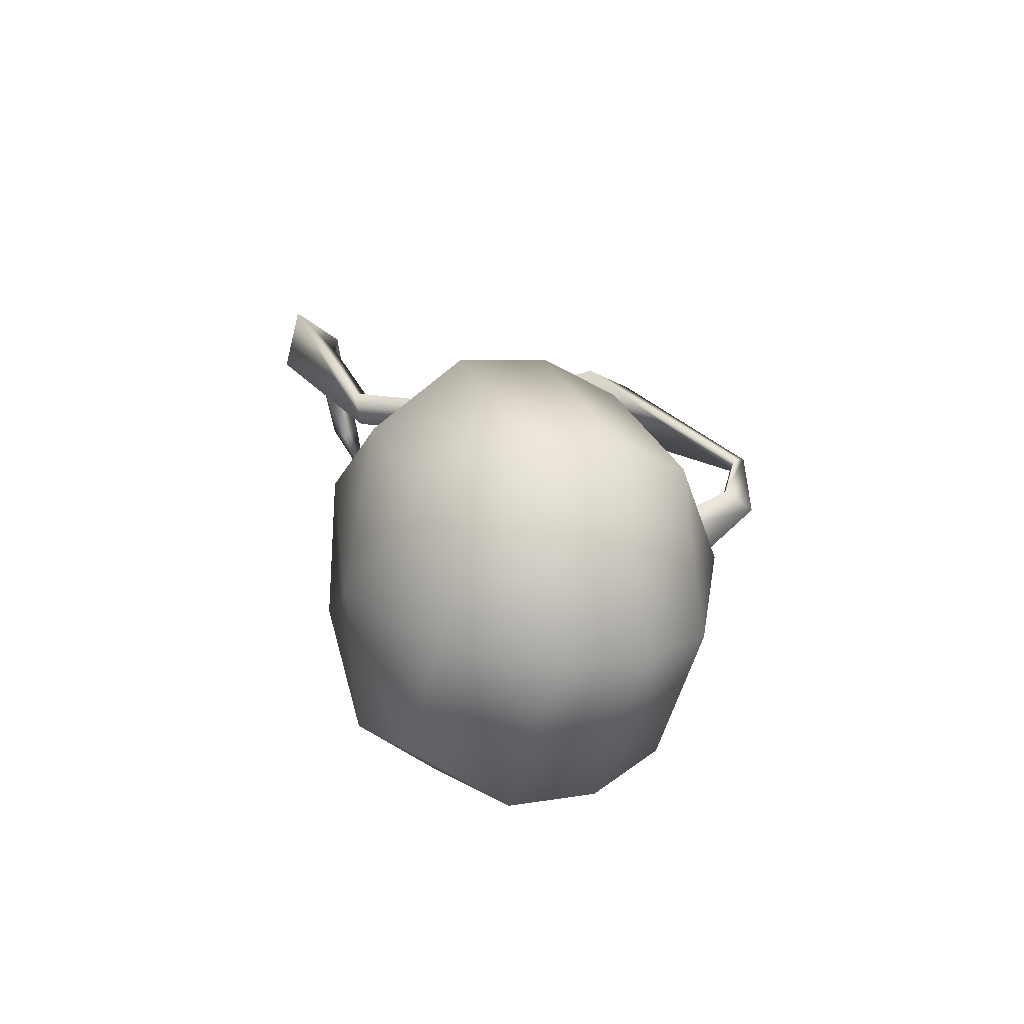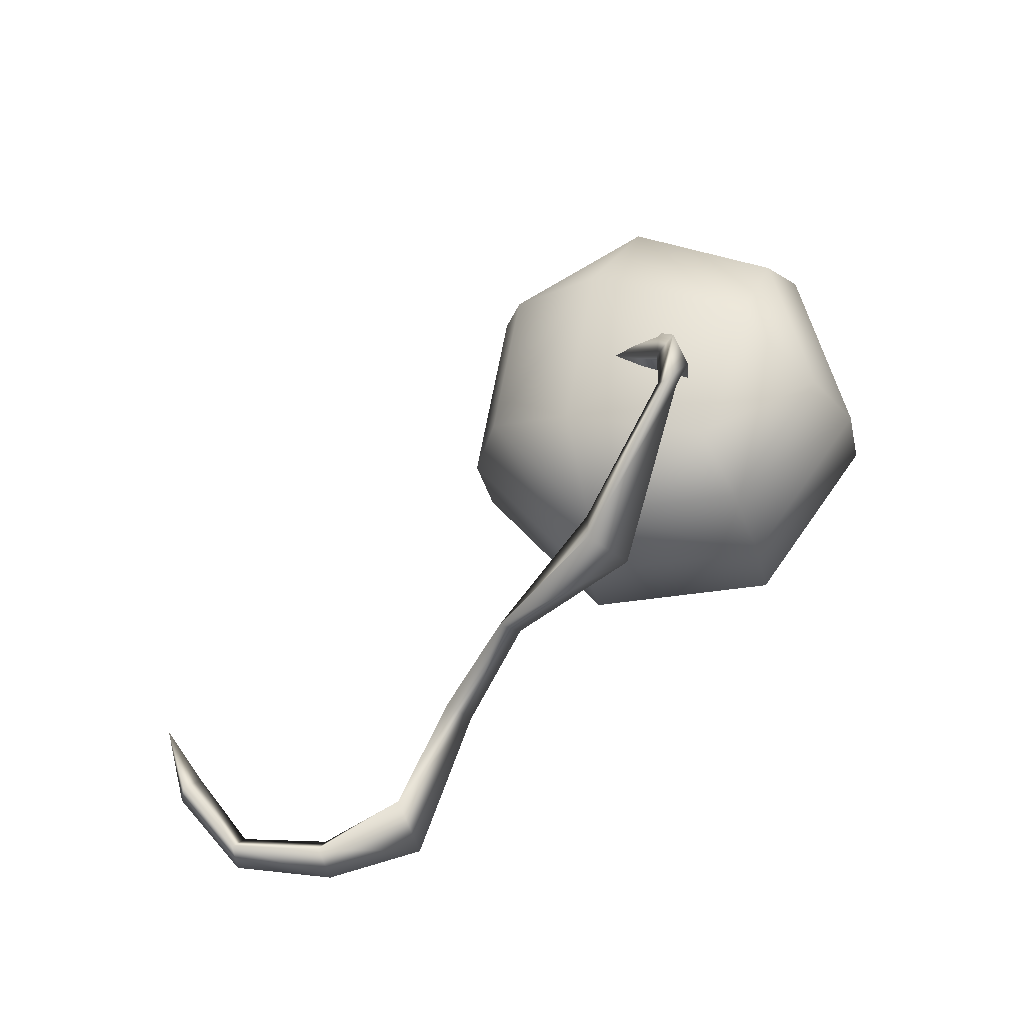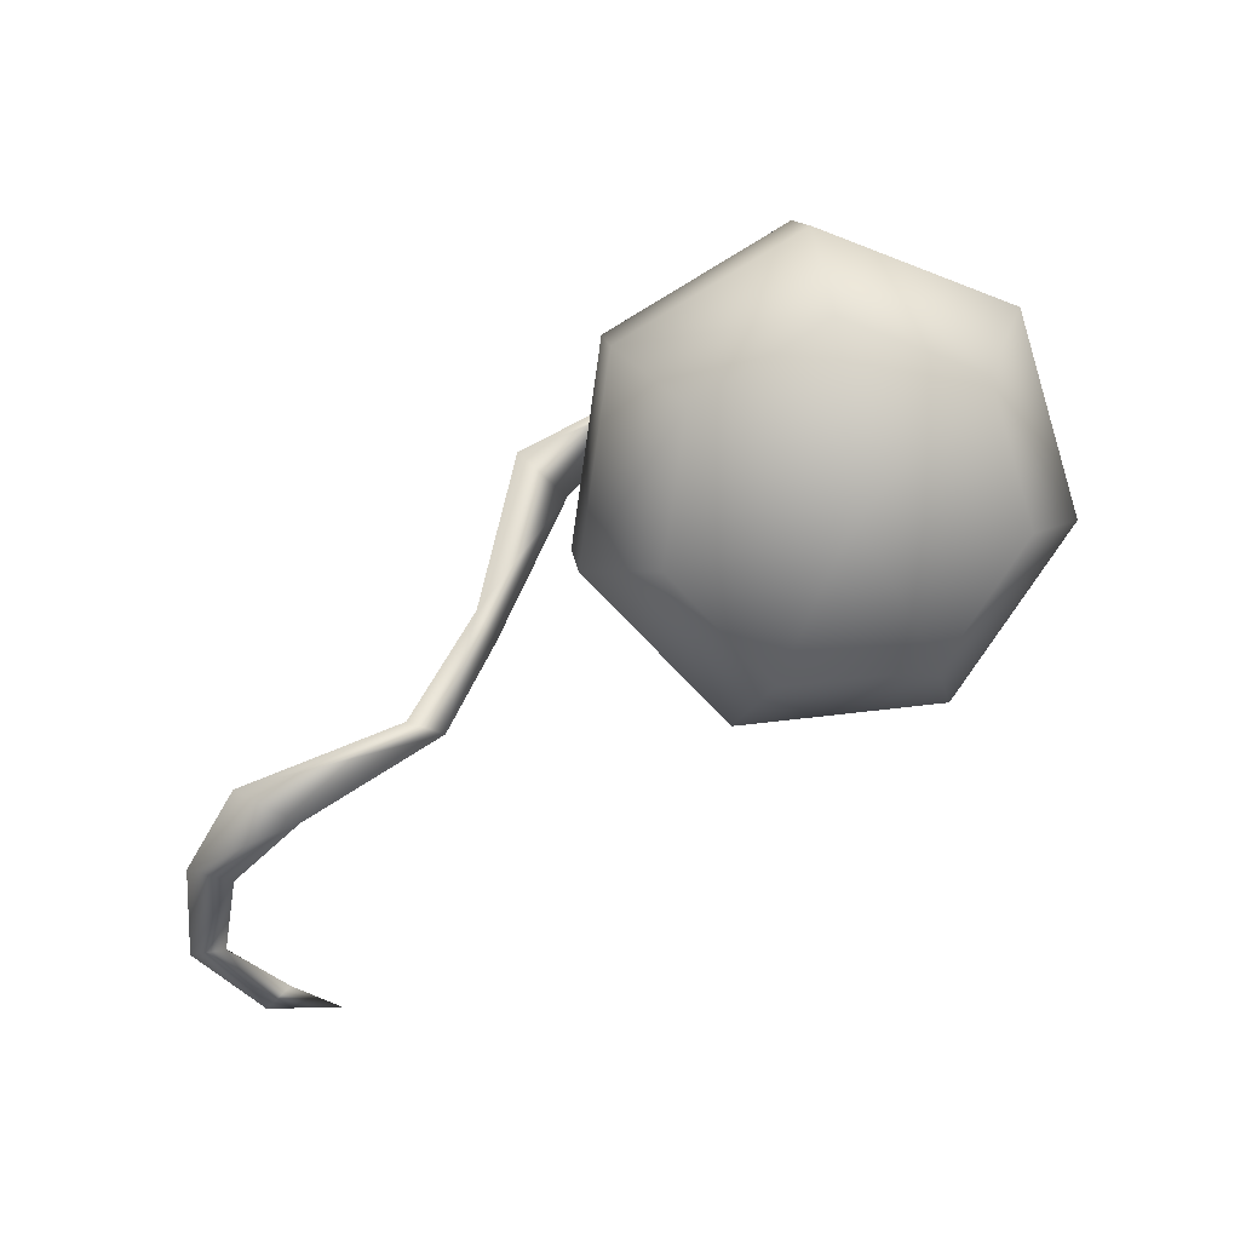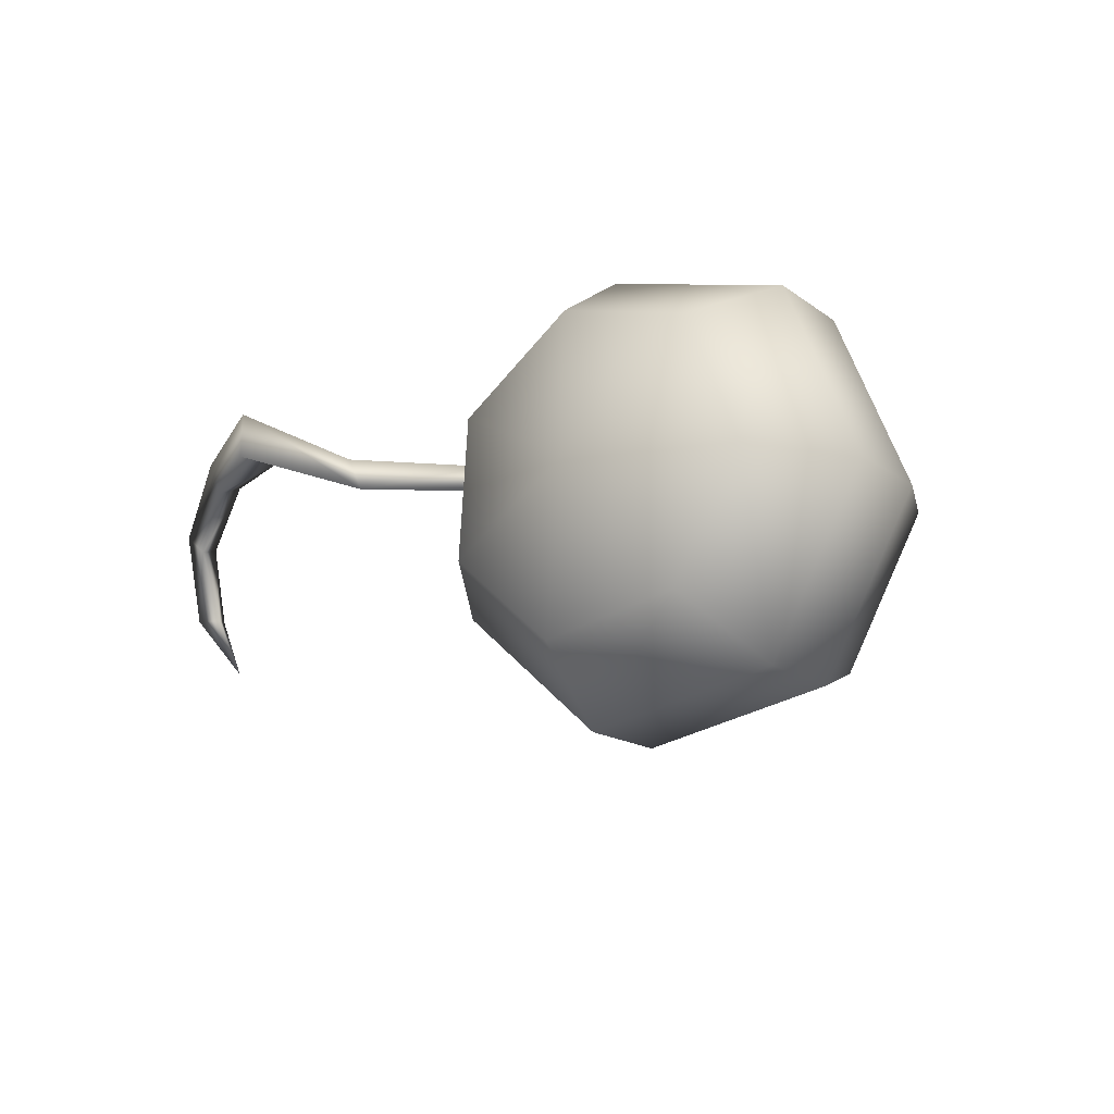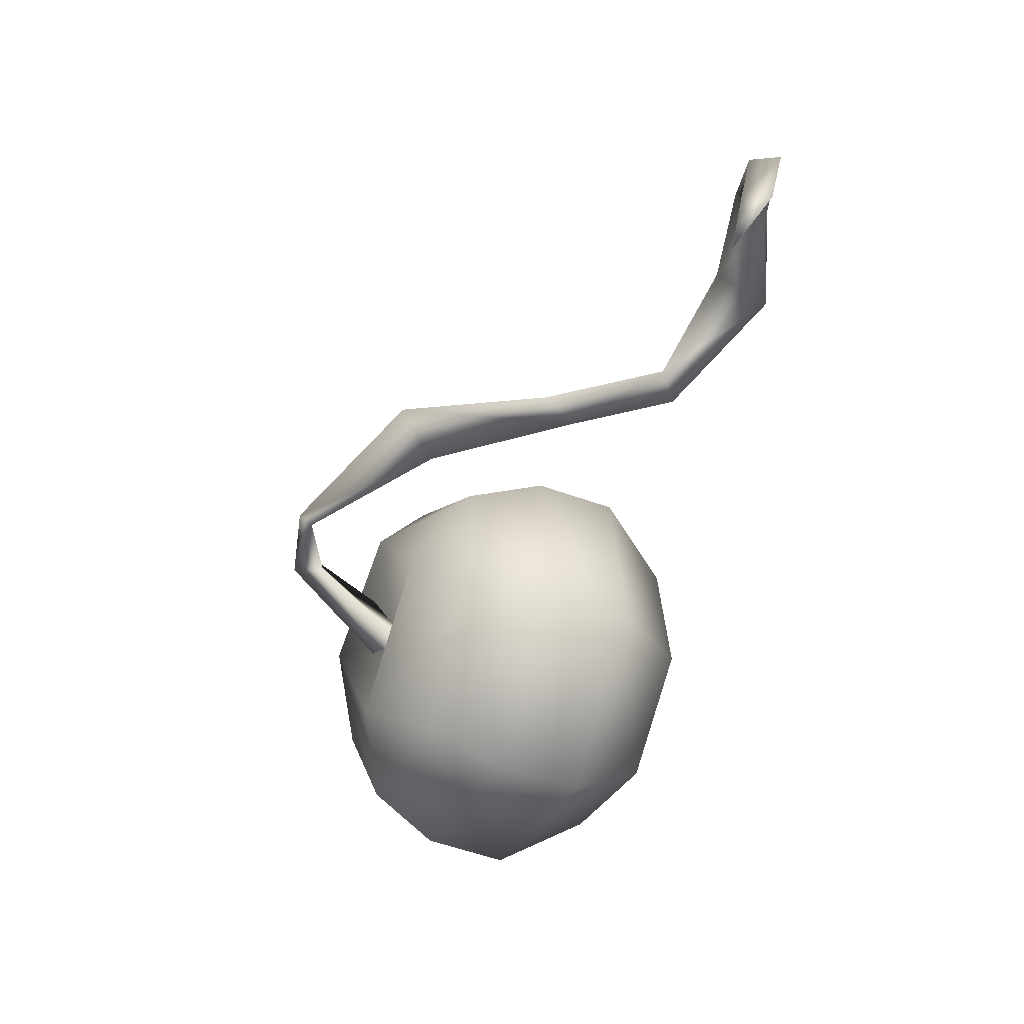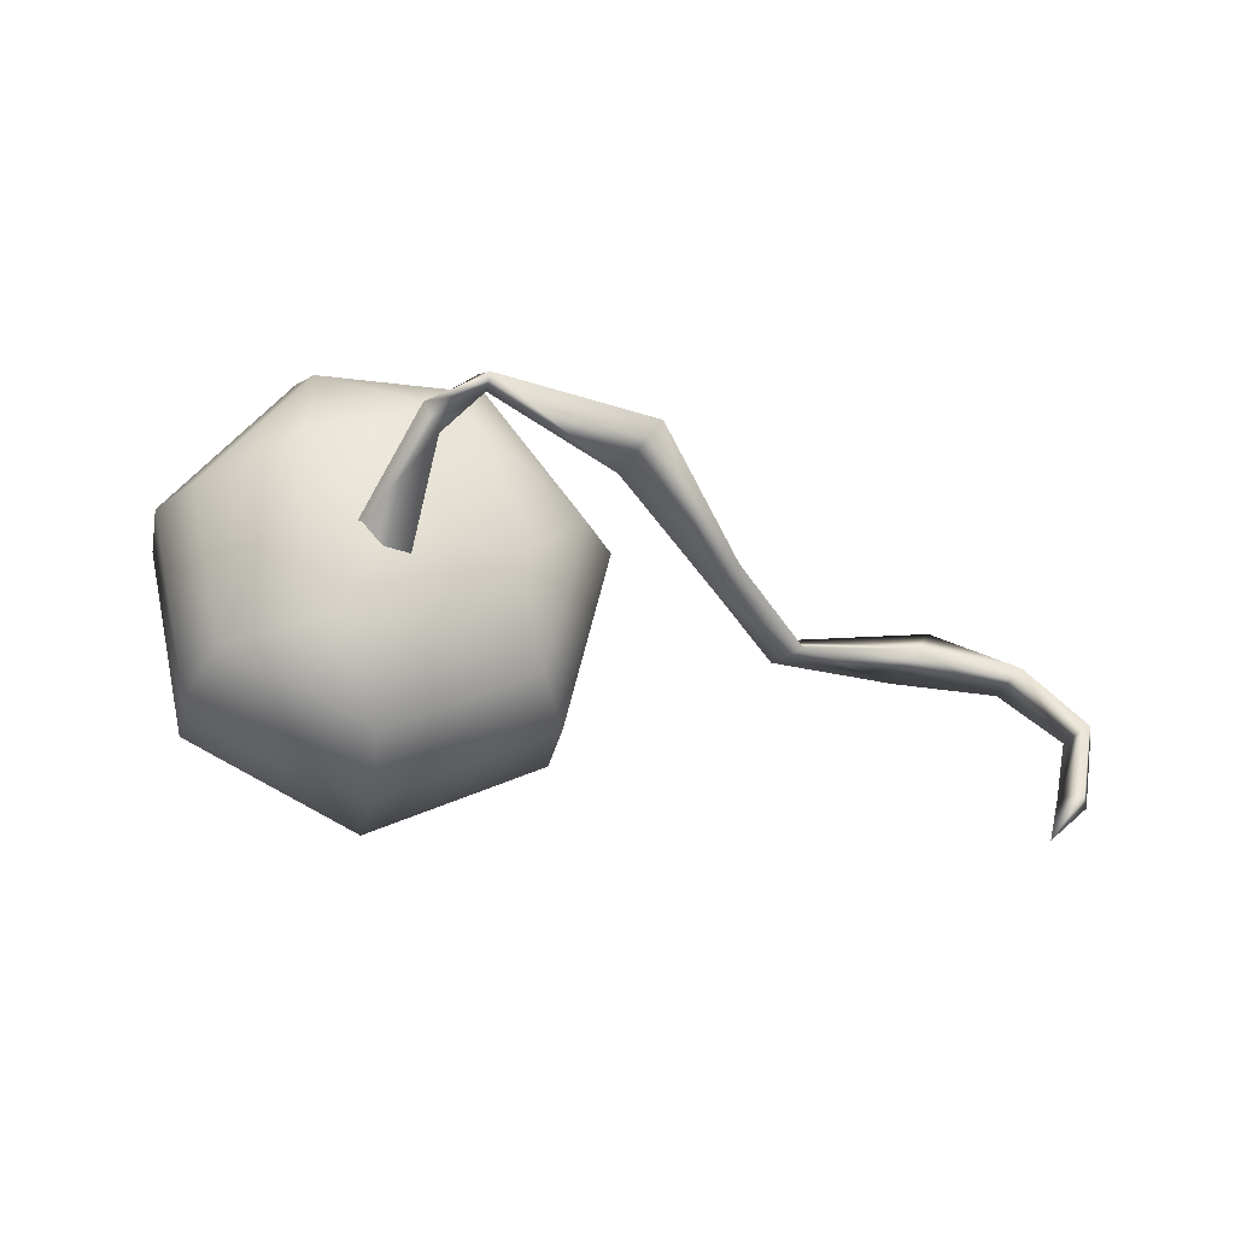
<metadata>
{"format":"obj","ext":"obj","renderer":"f3d","projection":"perspective","resolution":1024,"background":"white","views":[{"elev":16.9,"azim":78.5,"up":"+Z"},{"elev":59.0,"azim":-40.0,"up":"+Y"},{"elev":-65.2,"azim":43.1,"up":"+Y"},{"elev":-13.1,"azim":49.9,"up":"+Z"},{"elev":-50.3,"azim":-104.0,"up":"+Z"},{"elev":58.2,"azim":-166.6,"up":"+Y"}]}
</metadata>
<code>
v -0.07275 0.9778 -0.1022
v -0.1129 1.29 0.1534
v -0.05881 1.298 0.2495
v 0.07387 0.941 0.1516
v -0.06822 1.393 0.1765
v 0.1178 0.995 -0.05771
v -0.1129 1.29 0.1534
v -0.07275 0.9778 -0.1022
v -0.1875 1.368 0.3239
v -0.2202 1.362 0.2728
v -0.5857 0.9576 0.5593
v -0.5825 0.9812 0.3476
v -0.6889 1.119 0.4685
v -0.2273 1.411 0.3078
v -0.5825 0.9812 0.3476
v -0.2202 1.362 0.2728
v -0.9032 0.5846 0.3807
v -0.9121 0.5242 0.2869
v -0.9121 0.5242 0.2869
v -0.964 0.6426 0.3388
v -1.099 0.2111 0.2763
v -1.142 0.1909 0.3853
v -1.192 0.2731 0.3157
v -1.099 0.2111 0.2763
v -1.569 0.03087 0.6107
v -1.483 -0.02625 0.4304
v -1.887 0.09746 0.5061
v -1.818 0.09838 0.389
v -1.875 0.2148 0.4376
v -1.54 0.1711 0.4603
v -1.818 0.09838 0.389
v -1.483 -0.02625 0.4304
v -2.043 0.1706 0.2245
v -2.107 0.2618 0.2534
v -2.123 0.1557 0.2888
v -2.043 0.1706 0.2245
v -2.116 0.3162 -0.01344
v -2.137 0.2225 -0.01468
v -2.036 0.3408 -0.2109
v -2.044 0.253 -0.0204
v -2.036 0.3408 -0.2109
v -2.044 0.253 -0.0204
v 0.07356 0.03814 -0.4297
v 0.4949 0.1334 -0.3375
v -0.0285 0.3009 -0.6512
v 0.5645 0.435 -0.5215
v -0.5045 0.2289 -0.2579
v -0.2647 -0.01304 -0.1502
v -0.2651 0.01844 0.2904
v -0.505 0.2732 0.3622
v 0.07269 0.1089 0.5604
v 0.4999 0.7193 -0.5381
v -0.08902 0.5861 -0.6668
v -0.5618 0.5146 -0.2762
v -0.5623 0.5586 0.3396
v -0.09024 0.685 0.717
v -0.02973 0.4004 0.7421
v 0.07269 0.1089 0.5604
v 0.499 0.7986 0.5716
v 0.5635 0.5148 0.5958
v 0.4942 0.1902 0.4564
v 0.07269 0.1089 0.5604
v 0.6822 0.2011 0.05678
v 0.828 0.5302 0.0334
v 0.5645 0.435 -0.5215
v 0.4949 0.1334 -0.3375
v 0.7616 0.8139 0.01307
v 0.4999 0.7193 -0.5381
v 0.2106 -0.01283 0.07166
v 0.07269 0.1089 0.5604
v 0.3833 0.9488 -0.4629
v 0.6019 1.028 -0.002363
v 0.304 1.149 0.1464
v 0.0637 1.062 -0.3597
v -4.756e-05 0.9874 -1.669e-06
v -0.1035 1.08 0.3866
v 0.3825 1.015 0.4643
v -0.1098 0.9202 0.5858
v -0.1035 1.08 0.3866
v -0.5043 0.8146 0.2705
v -0.5039 0.7778 -0.2441
v -0.3705 0.9964 -0.0009706
v 0.0637 1.062 -0.3597
v -4.756e-05 0.9874 -1.669e-06
v -0.1035 1.08 0.3866
v -0.1088 0.8375 -0.5705
v 0.3833 0.9488 -0.4629
v 0.2106 -0.01283 0.07166
v 0.2106 -0.01283 0.07166
v 0.07269 0.1089 0.5604
v 0.2106 -0.01283 0.07166
g base_2736_148
f 1 3 2
f 1 4 3
f 4 5 3
f 4 6 5
f 6 7 5
f 6 8 7
f 2 3 9
f 2 9 10
f 10 9 11
f 10 11 12
f 9 13 11
f 9 14 13
f 3 14 9
f 3 5 14
f 14 15 13
f 14 16 15
f 5 16 14
f 5 7 16
f 12 11 17
f 12 17 18
f 13 15 19
f 13 19 20
f 11 20 17
f 11 13 20
f 21 18 17
f 21 17 22
f 22 17 20
f 23 20 19
f 22 20 23
f 23 19 24
f 21 22 25
f 21 25 26
f 26 25 27
f 26 27 28
f 25 29 27
f 25 30 29
f 22 30 25
f 22 23 30
f 30 31 29
f 30 32 31
f 23 32 30
f 23 24 32
f 29 31 33
f 29 33 34
f 27 29 34
f 27 34 35
f 28 27 35
f 28 35 36
f 35 34 37
f 35 37 38
f 36 35 38
f 38 37 39
f 36 38 40
f 40 38 41
f 37 42 41
f 34 42 37
f 34 33 42
f 43 45 44
f 44 45 46
f 43 47 45
f 48 47 43
f 48 49 47
f 47 49 50
f 49 51 50
f 45 52 46
f 53 52 45
f 47 53 45
f 54 53 47
f 47 50 54
f 54 50 55
f 50 56 55
f 57 56 50
f 50 58 57
f 57 59 56
f 60 59 57
f 57 61 60
f 62 61 57
f 61 63 60
f 60 63 64
f 63 65 64
f 66 65 63
f 64 67 60
f 60 67 59
f 65 67 64
f 68 67 65
f 63 61 69
f 66 63 69
f 61 70 69
f 68 71 67
f 67 71 72
f 71 73 72
f 74 73 71
f 75 73 74
f 75 76 73
f 73 77 72
f 76 77 73
f 77 67 72
f 59 67 77
f 78 59 77
f 78 77 79
f 79 80 78
f 56 59 78
f 80 56 78
f 55 56 80
f 81 55 80
f 82 81 80
f 82 83 81
f 84 83 82
f 84 82 85
f 82 80 85
f 81 83 86
f 83 87 86
f 54 55 81
f 54 81 53
f 53 81 86
f 53 86 52
f 52 86 87
f 43 44 88
f 48 43 89
f 49 48 89
f 90 49 91

</code>
